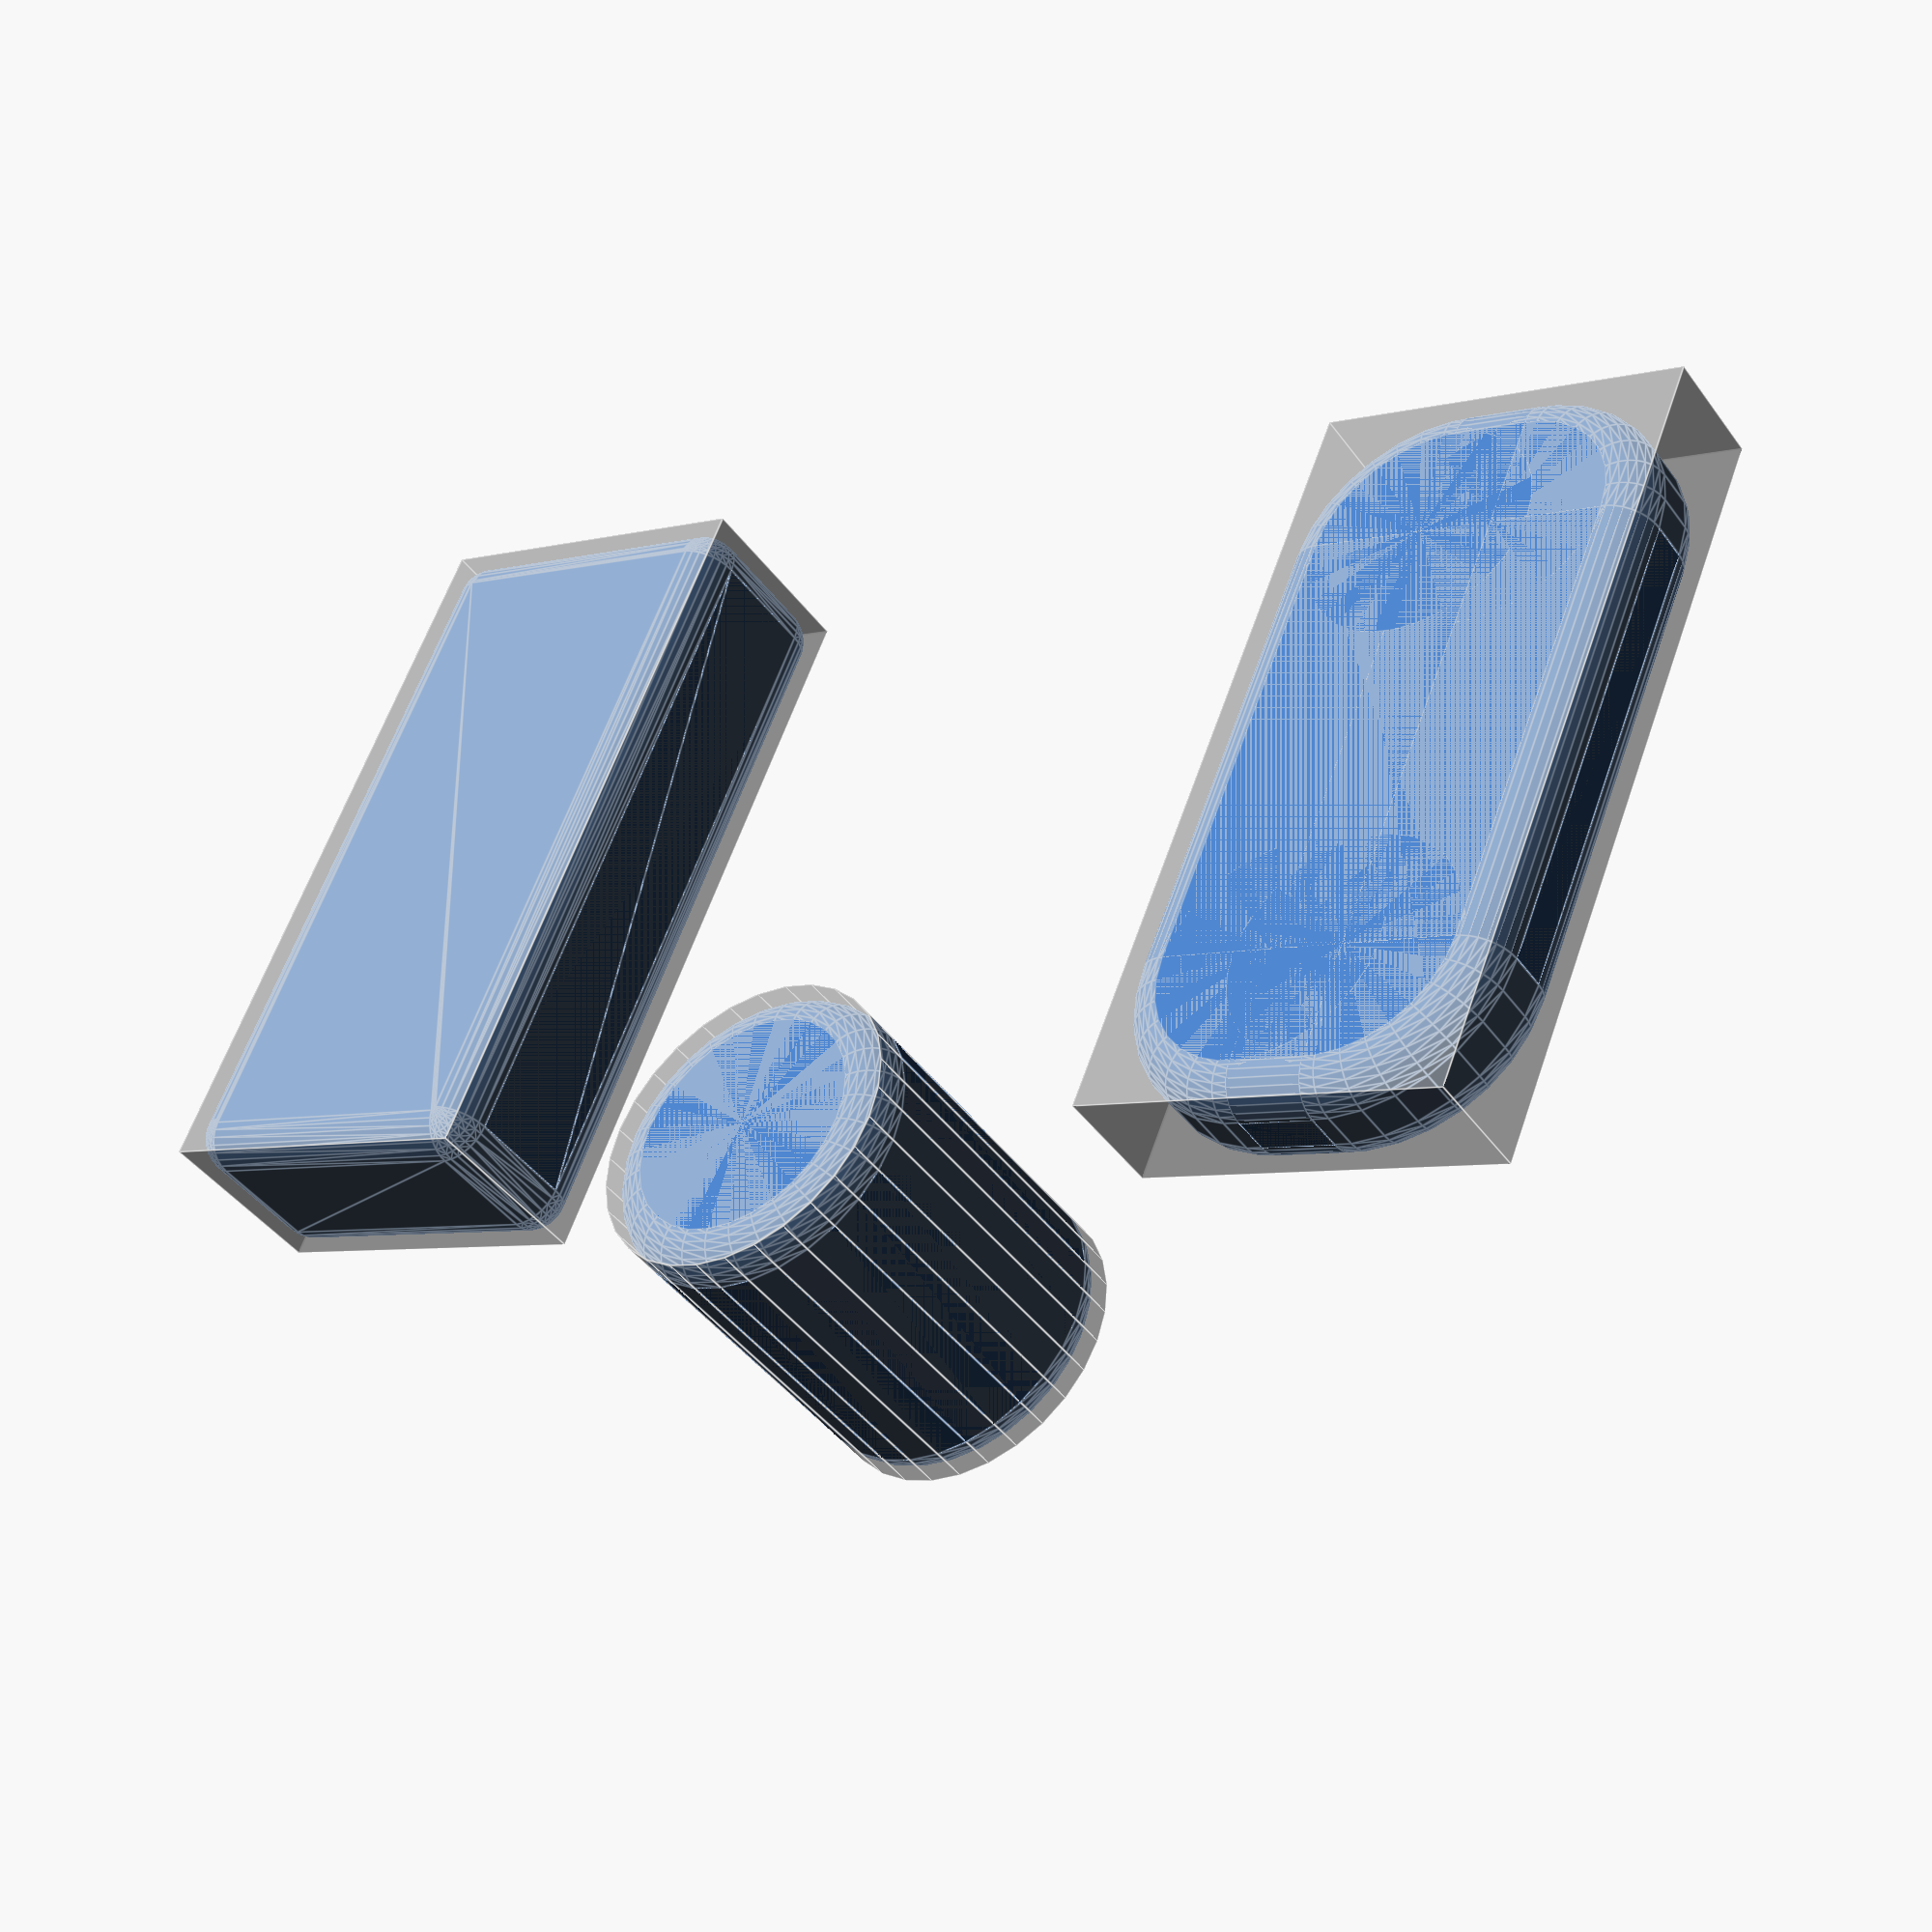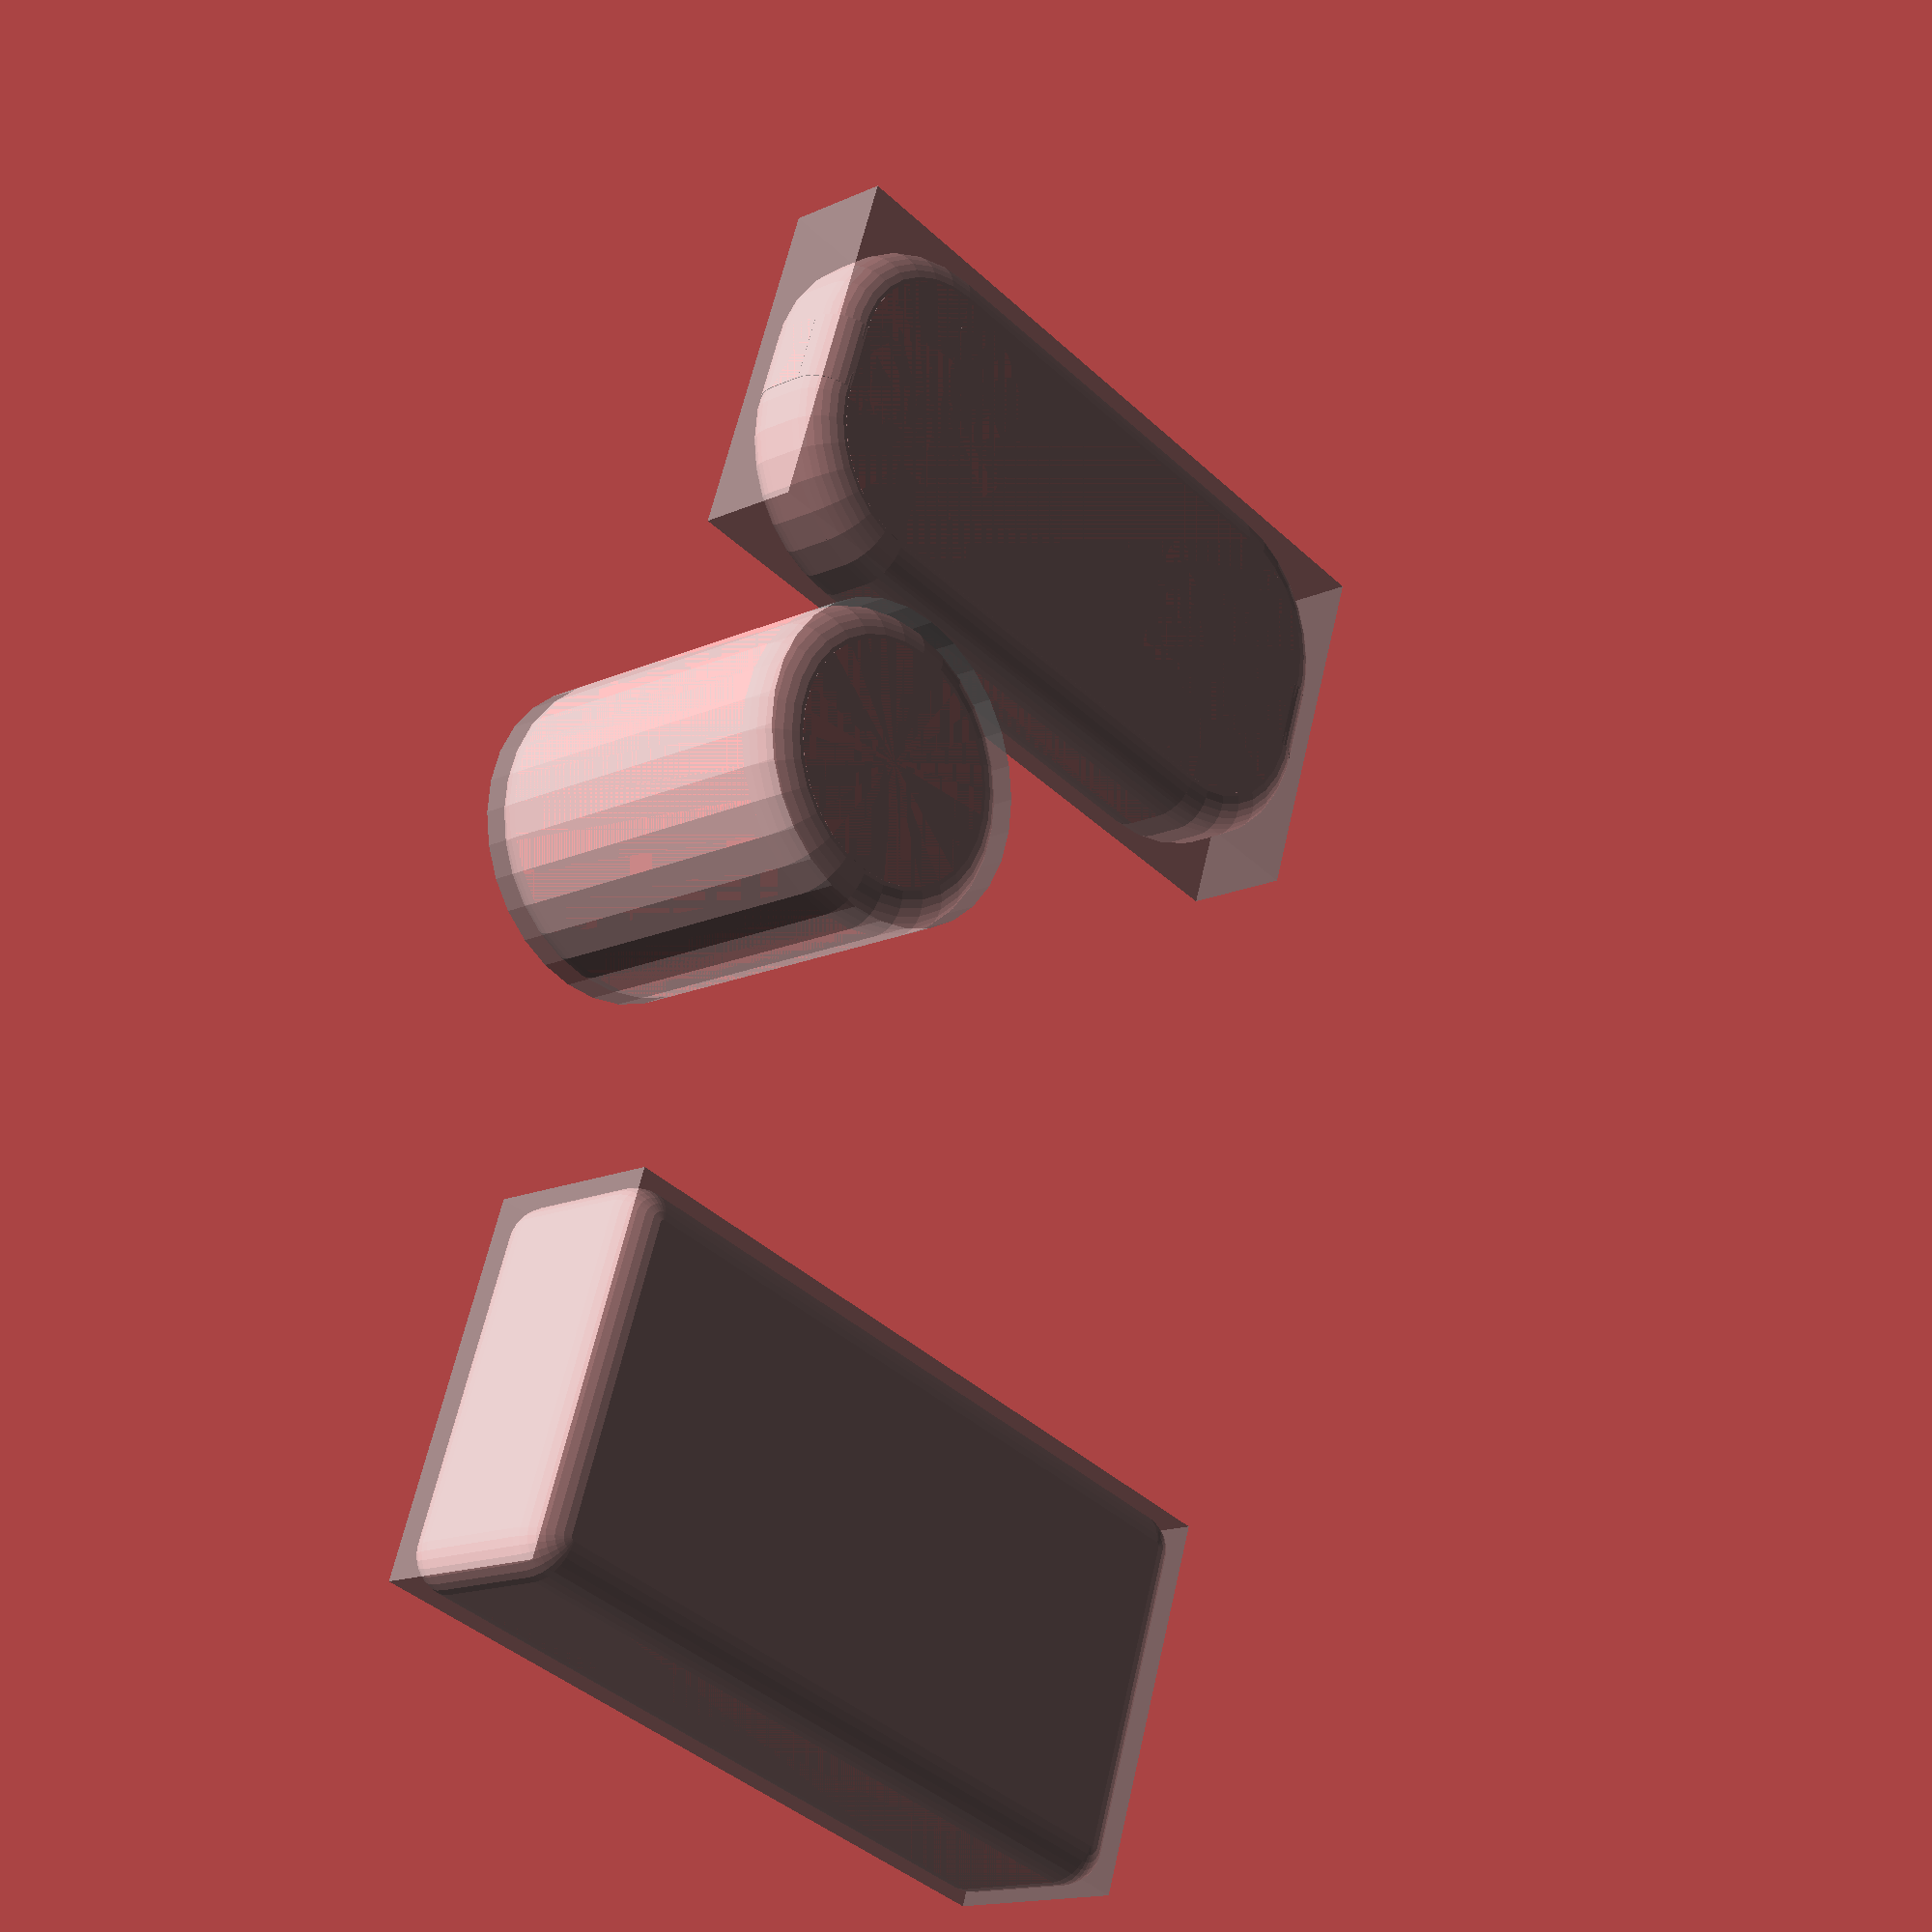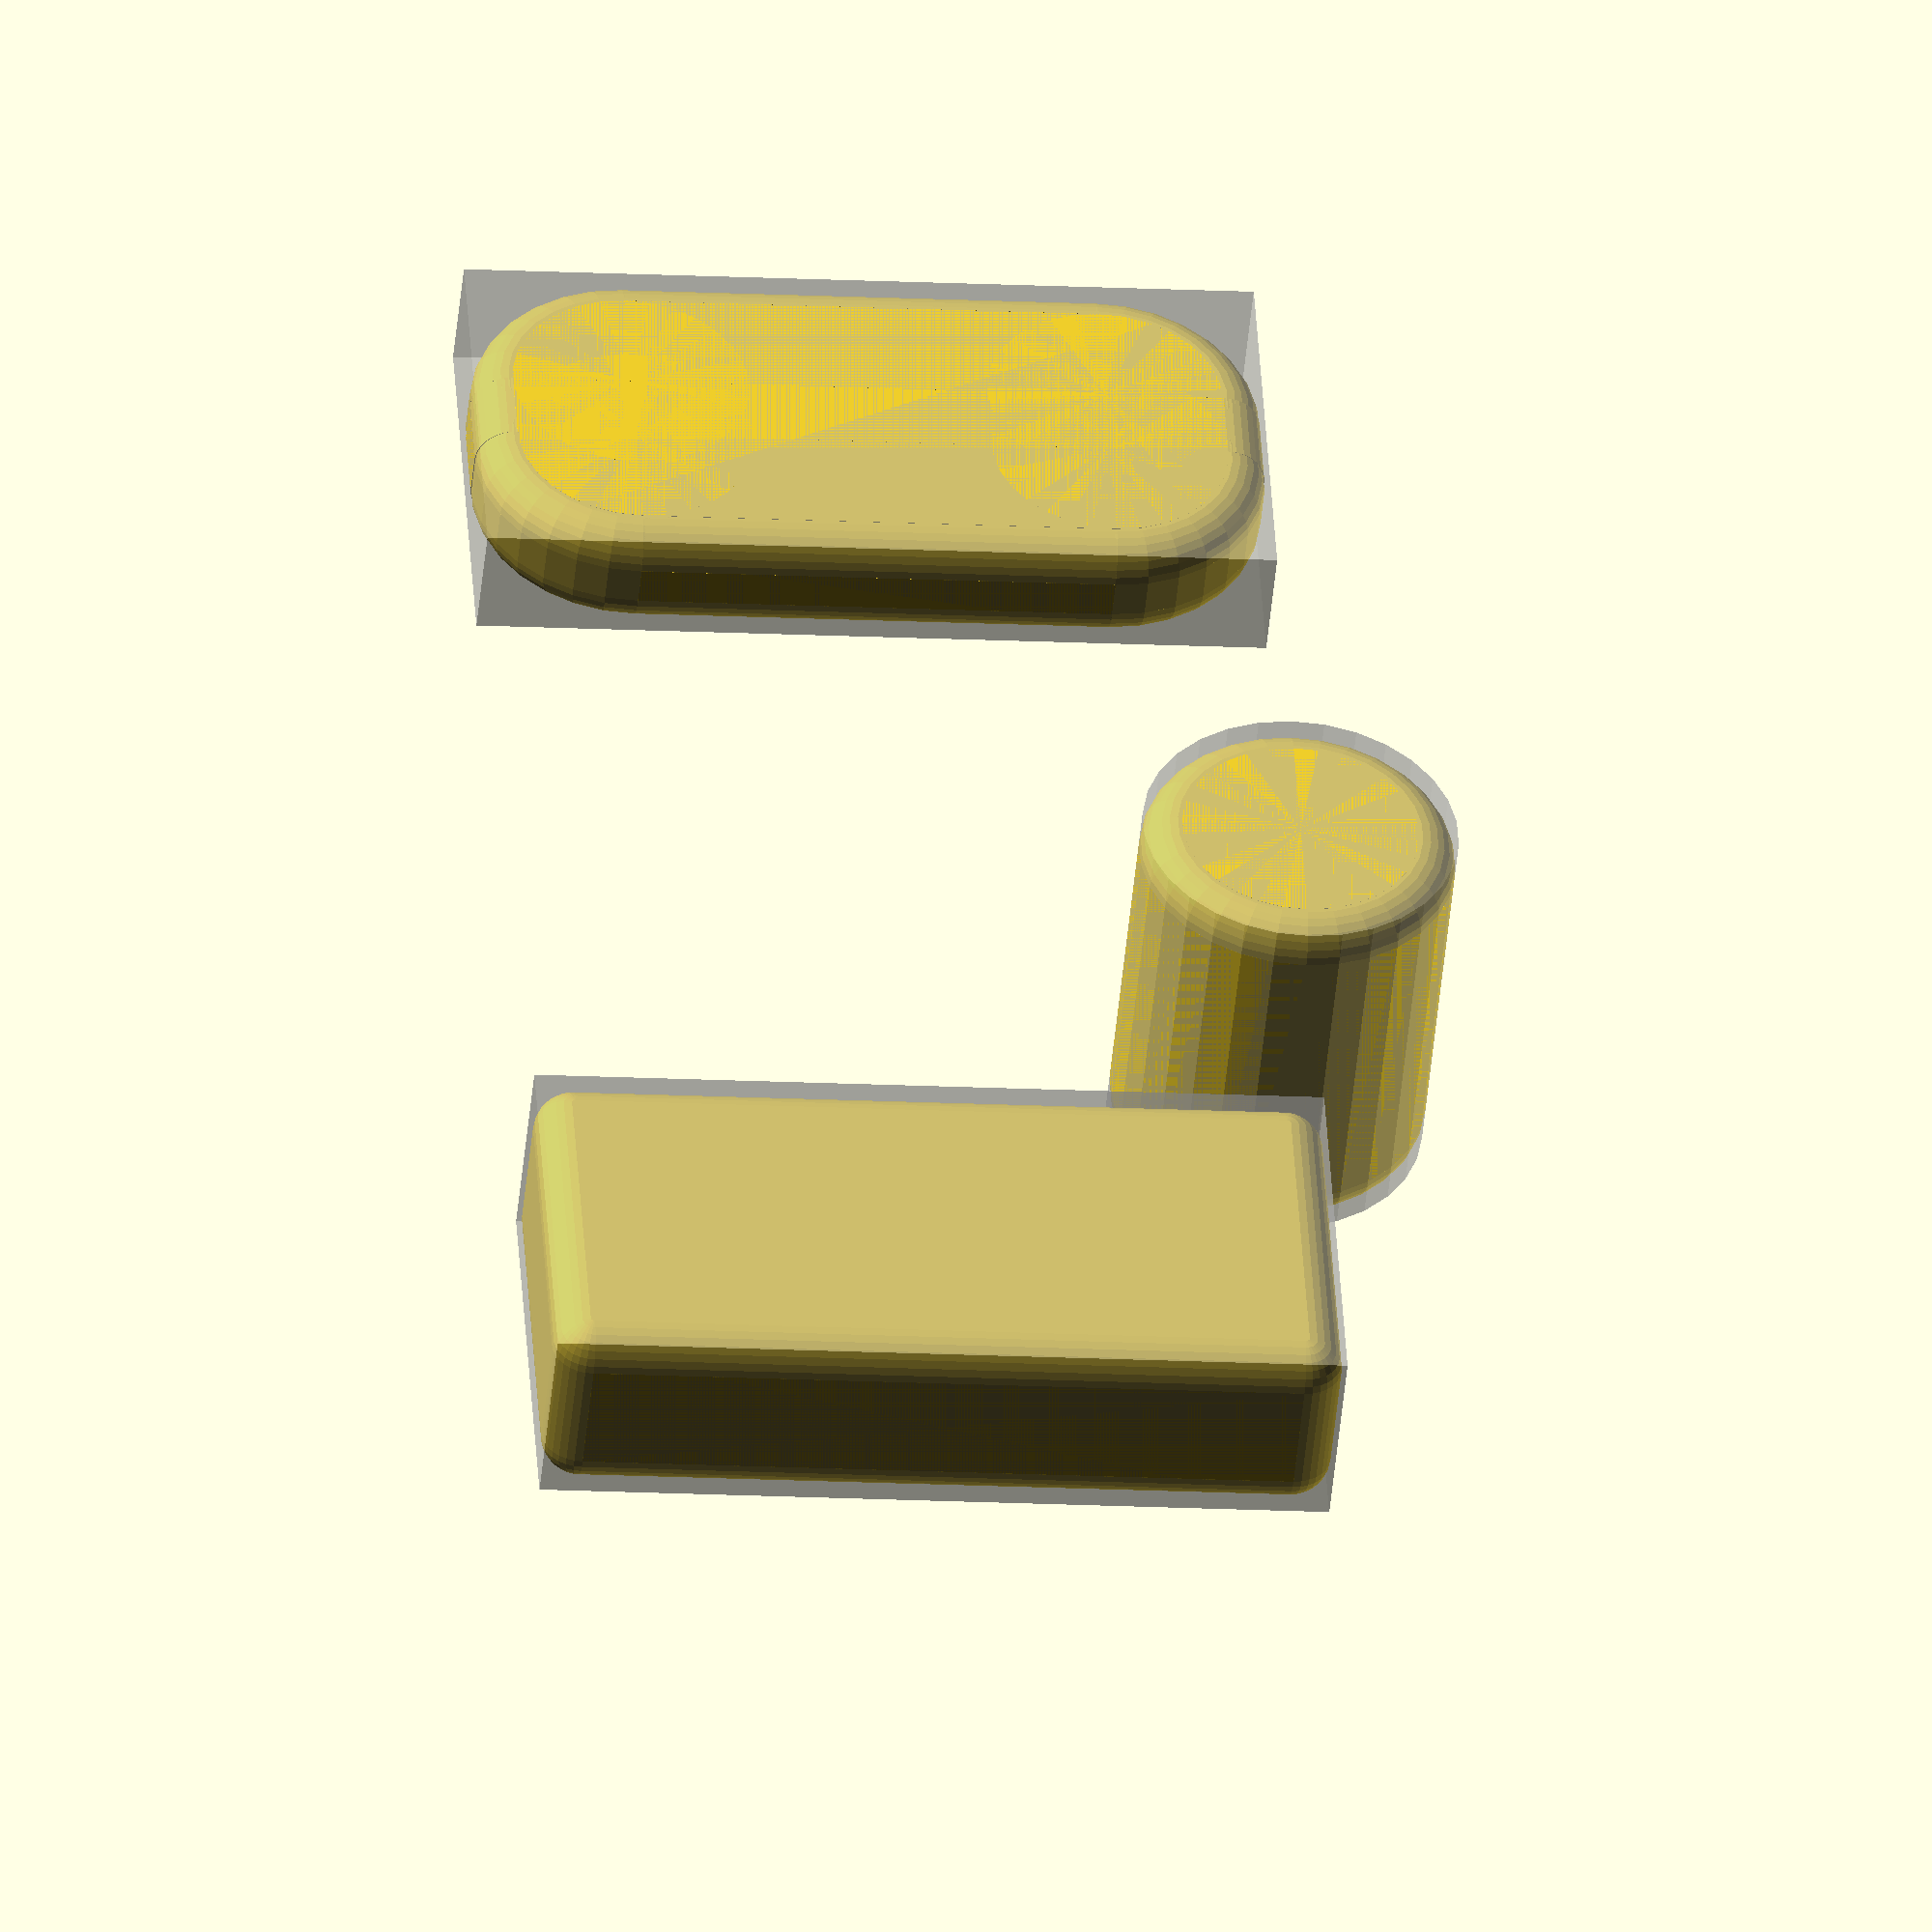
<openscad>

rounded_cube(100,200,30,10,30);
%cube([100,200,30]);

translate([200,0,0]) rounded_cylinder(100, 40, 10);
%translate([200,0,0]) cylinder(100, 40, 40);

translate([300,0,0]) edged_cube(100, 200, 50,10);
%translate([300,0,0]) cube([100, 200, 50]);


module board_cutout(l,w,h,r) {
  difference() {
    union(){
      translate([r,r,0]) cube([l-2*r,w-2*r,h]);
      translate([2*r,0,0]) cube([l-4*r,r,h]);
      translate([2*r,w-r,0]) cube([l-4*r,r,h]);
      translate([0,2*r,0]) cube([r,w-4*r,h]);
      translate([l-r,2*r,0]) cube([r,w-4*r,h]);
    }
    translate([r,r,0]) cylinder(h+1,r,r);
    translate([l-r,r,0]) cylinder(h+1,r,r);
    translate([r,w-r,0]) cylinder(h+1,r,r);
    translate([l-r,w-r,0]) cylinder(h+1,r,r);
  }
}

module rounded_hole(h=100, r=50, c=10) {
  difference() {
    union() {
      translate([0,0,0]) cylinder(c, r+c, r+c);
      translate([0,0,0]) cylinder(h, r, r);
      translate([0,0,h-c]) cylinder(c, r+c, r+c);
    }
    rotate_extrude() translate([r+c, c, 0]) circle(c);
    rotate_extrude() translate([r+c, h-c, 0]) circle(c);
  }
}

module rounded_cylinder(h, r, c) {
  // h = heigth
  // r = radius
  // c = corner radius
  
  union() {
    rotate_extrude() translate([r-c, c, 0]) circle(r = c);
    rotate_extrude() translate([r-c, h-c, 0]) circle(r = c);
    translate([0,0,c]) cylinder(h-2*c, r, r);
    cylinder(h, r-c, r-c);
  }
}

module rounded_base(x,y,z,cr) {
  hull() {
    translate([   cr,   cr, 0 ]) cylinder( z, cr, cr );
    translate([ x-cr,   cr, 0 ]) cylinder( z, cr, cr );
    translate([   cr, y-cr, 0 ]) cylinder( z, cr, cr );
    translate([ x-cr, y-cr, 0 ]) cylinder( z, cr, cr );
  }
}

module edged_cube(x,y,z,er) {
  if (z>=2*er) {
    hull() {
      // bottom spheres
      translate([ er,   er,   er ]) sphere( er );
      translate([ x-er, er,   er ]) sphere( er );
      translate([ er,   y-er, er ]) sphere( er );
      translate([ x-er, y-er, er ]) sphere( er );

      // top spheres
      translate([ er,   er  , z-er ]) sphere( er );
      translate([ x-er, er  , z-er ]) sphere( er );
      translate([ er,   y-er, z-er ]) sphere( er );
      translate([ x-er, y-er, z-er ]) sphere( er );
    }
  } else {
    echo (" z ! >= 2 * er ");
  }
}


module rounded_cube(x,y,z,er,cr) {
  // er = edge radius
  // cr = corner radius
  // er must be smaller than cr

  // X bottom
  rotate([0,90,0]) translate([-er,er,cr+er]) cylinder(x-2*cr-2*er,er,er);
  rotate([0,90,0]) translate([-z+er,er,cr+er]) cylinder(x-2*cr-2*er,er,er);
  // X top
  rotate([0,90,0]) translate([-er,y-er,cr+er]) cylinder(x-2*cr-2*er,er,er);
  rotate([0,90,0]) translate([-z+er,y-er,cr+er]) cylinder(x-2*cr-2*er,er,er);
  // Y left
  rotate([-90,0,0]) translate([er,-er,cr+er]) cylinder(y-2*cr-2*er,er,er);
  rotate([-90,0,0]) translate([er,-z+er,cr+er]) cylinder(y-2*cr-2*er,er,er);
  // Y right
  rotate([-90,0,0]) translate([x-er,-er,cr+er]) cylinder(y-2*cr-2*er,er,er);
  rotate([-90,0,0]) translate([x-er,-z+er,cr+er]) cylinder(y-2*cr-2*er,er,er);
  
  // corner donut
  // bottom left
  translate([cr+er,cr+er,er]) rotate_extrude() translate([cr,0,0]) circle(er);
  translate([cr+er,cr+er,z-er]) rotate_extrude() translate([cr,0,0]) circle(er);
  // top left
  translate([cr+er,y-cr-er,er]) rotate_extrude() translate([cr,0,0]) circle(er);
  translate([cr+er,y-cr-er,z-er]) rotate_extrude() translate([cr,0,0]) circle(er);
  // bottom right
  translate([x-cr-er,cr+er,er]) rotate_extrude() translate([cr,0,0]) circle(er);
  translate([x-cr-er,cr+er,z-er]) rotate_extrude() translate([cr,0,0]) circle(er);
  // top right
  translate([x-cr-er,y-cr-er,er]) rotate_extrude() translate([cr,0,0]) circle(er);
  translate([x-cr-er,y-cr-er,z-er]) rotate_extrude() translate([cr,0,0]) circle(er);
  
  // corner cylinder
  // bottom left
  translate([cr+er,cr+er,er]) cylinder(z-2*er,cr+er,cr+er);
  translate([cr+er,cr+er,0]) cylinder(z,cr,cr);
  // top left
  translate([cr+er,y-cr-er,er]) cylinder(z-2*er,cr+er,cr+er);
  translate([cr+er,y-cr-er,0]) cylinder(z,cr,cr);
  // bottom right
  translate([x-cr-er,cr+er,er]) cylinder(z-2*er,cr+er,cr+er);
  translate([x-cr-er,cr+er,0]) cylinder(z,cr,cr);
  // top right
  translate([x-cr-er,y-cr-er,er]) cylinder(z-2*er,cr+er,cr+er);
  translate([x-cr-er,y-cr-er,0]) cylinder(z,cr,cr);
  
  // center cube
  translate([cr+er,0,er]) cube([x-2*cr-2*er,y,z-2*er]);
  translate([0,cr+er,er]) cube([x,y-2*cr-2*er,z-2*er]);
  translate([er,cr+er,0]) cube([x-2*er,y-2*cr-2*er,z]);
  translate([cr+er,er,0]) cube([x-2*cr-2*er,y-2*er,z]);
}
</openscad>
<views>
elev=42.8 azim=337.2 roll=213.2 proj=p view=edges
elev=195.3 azim=288.4 roll=226.0 proj=p view=solid
elev=227.7 azim=273.4 roll=5.3 proj=o view=wireframe
</views>
